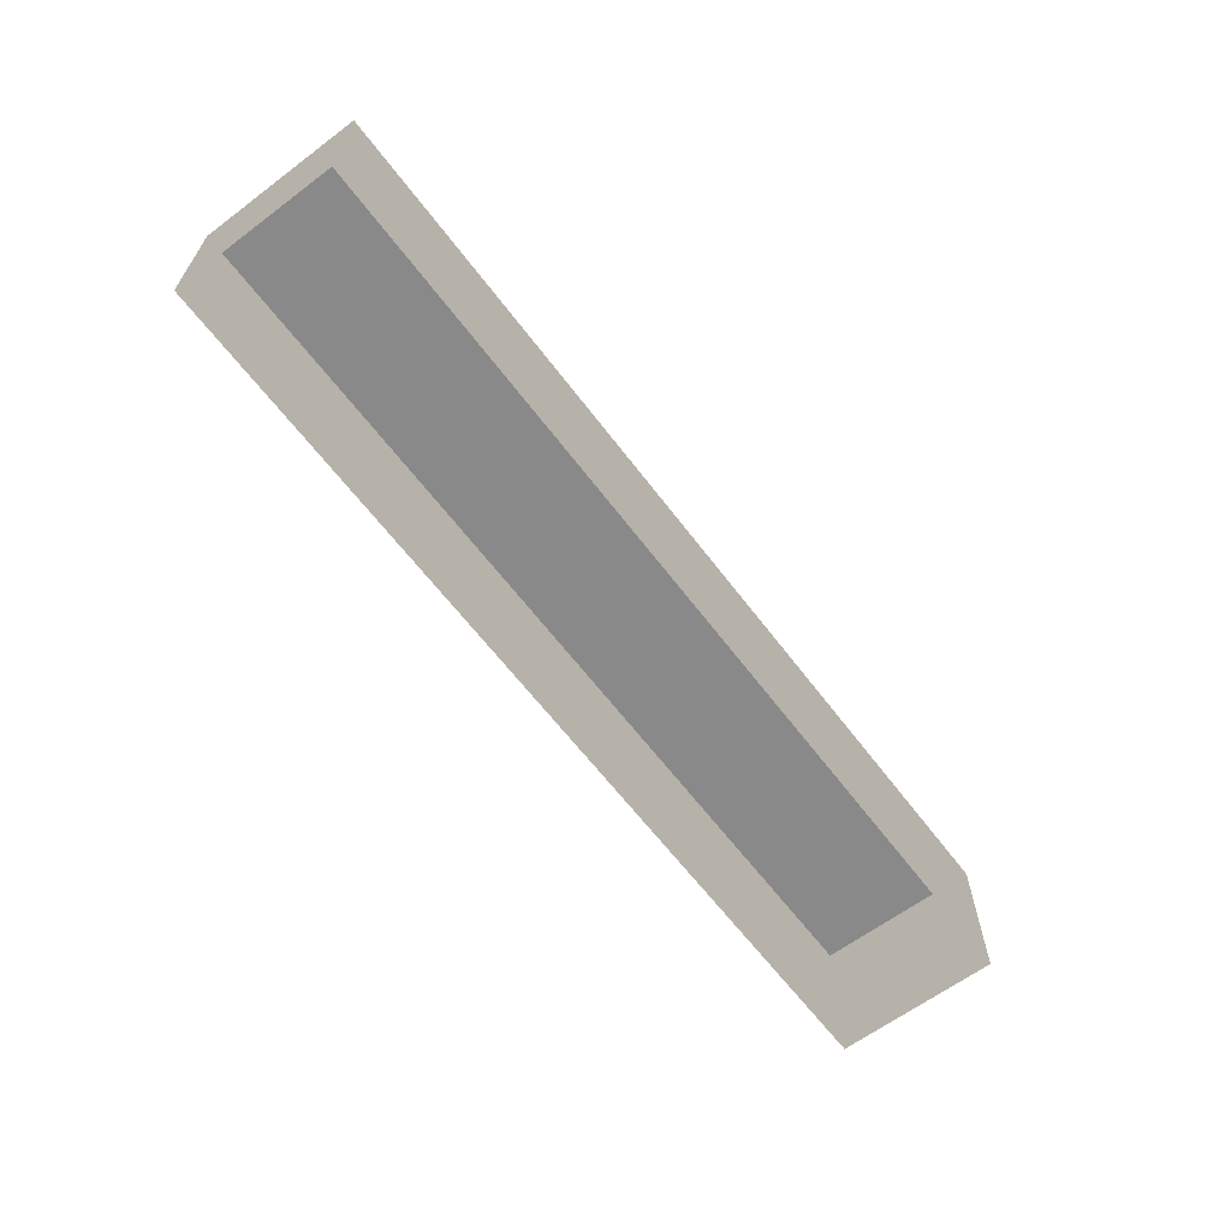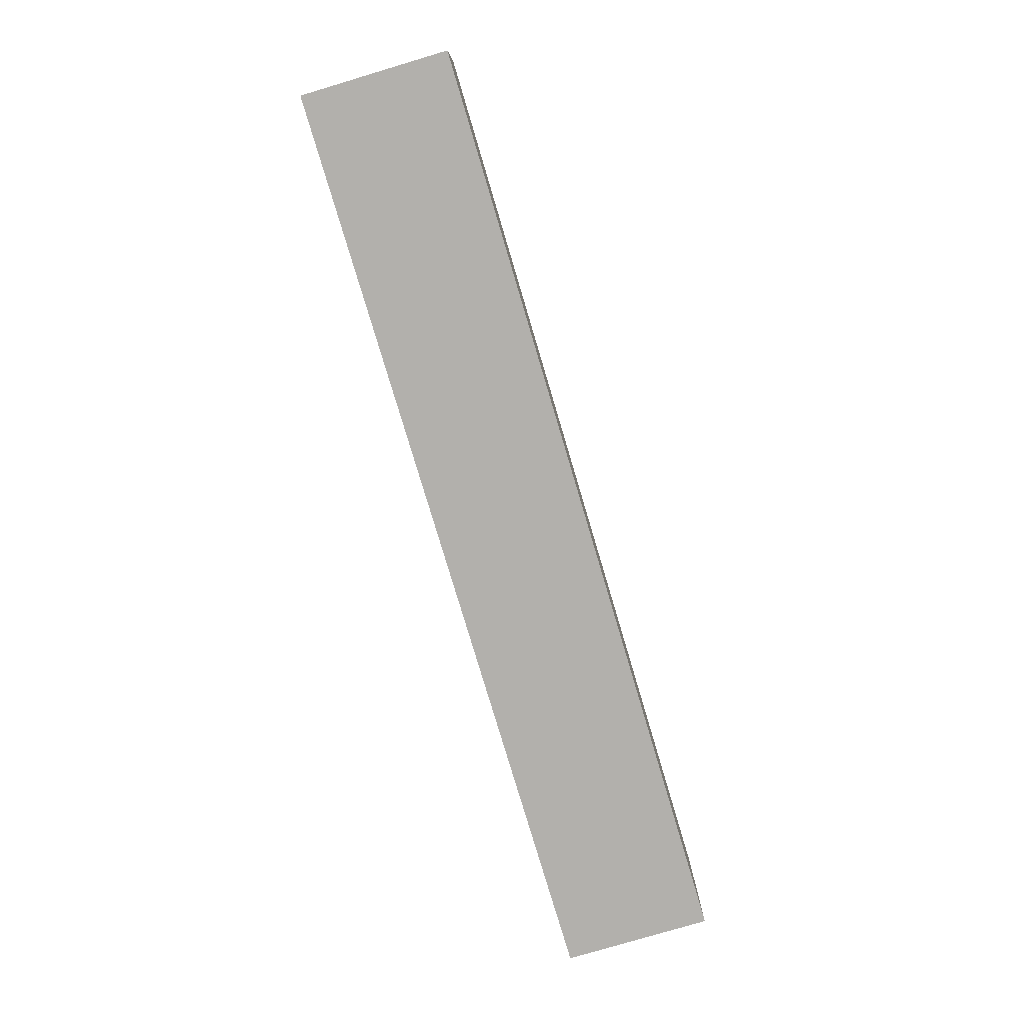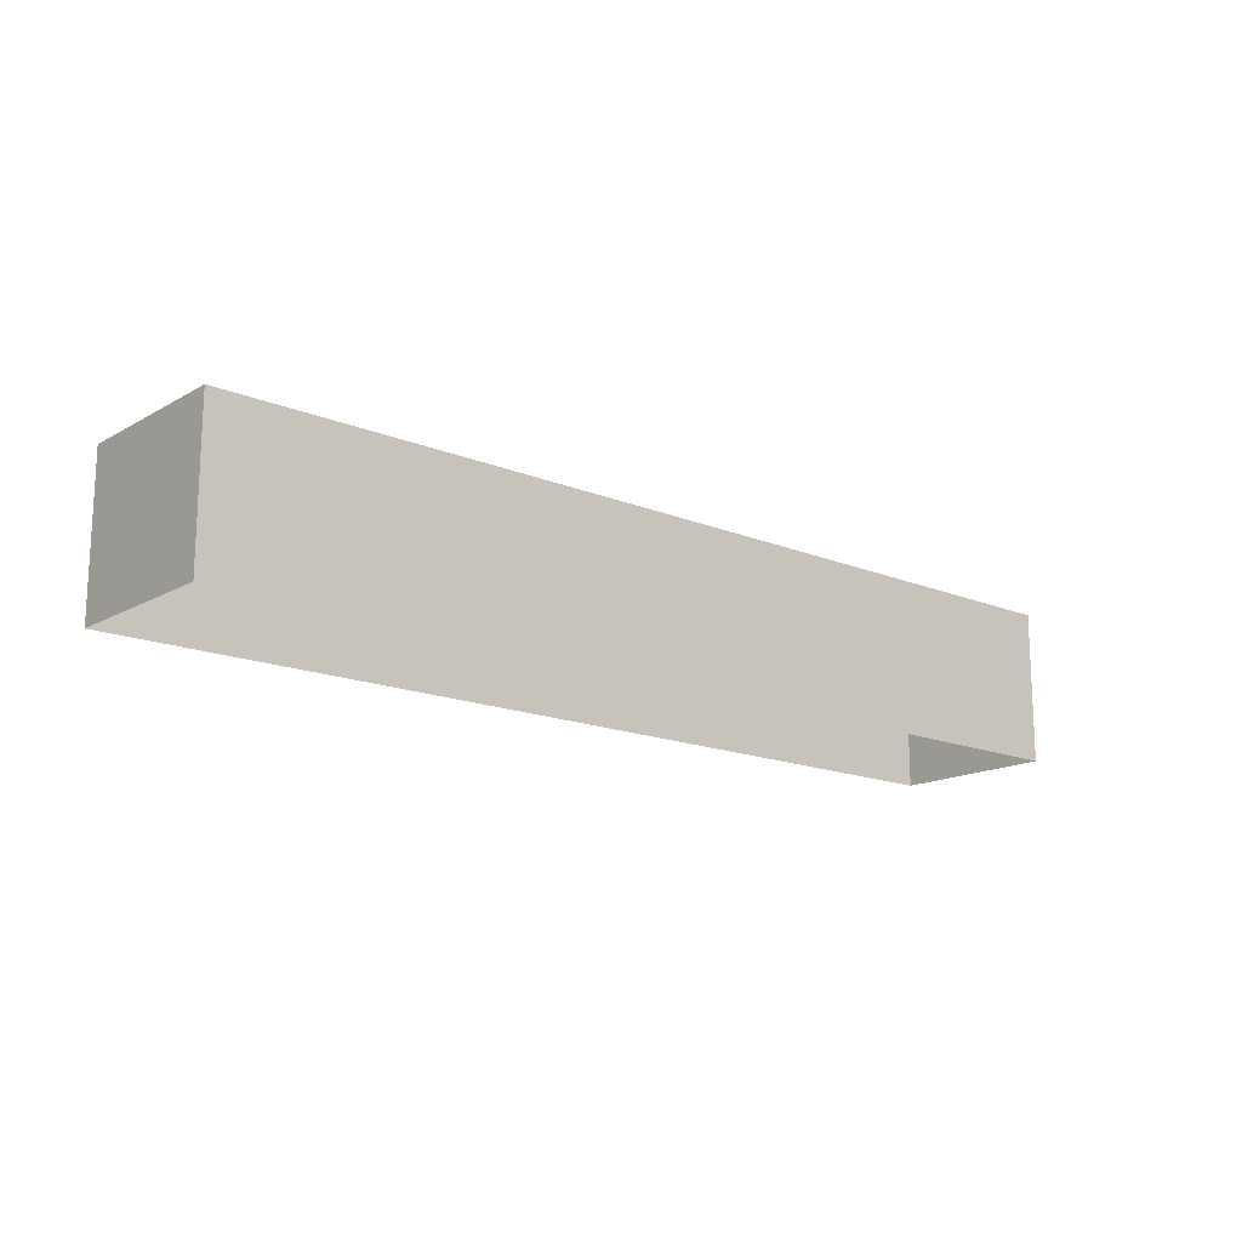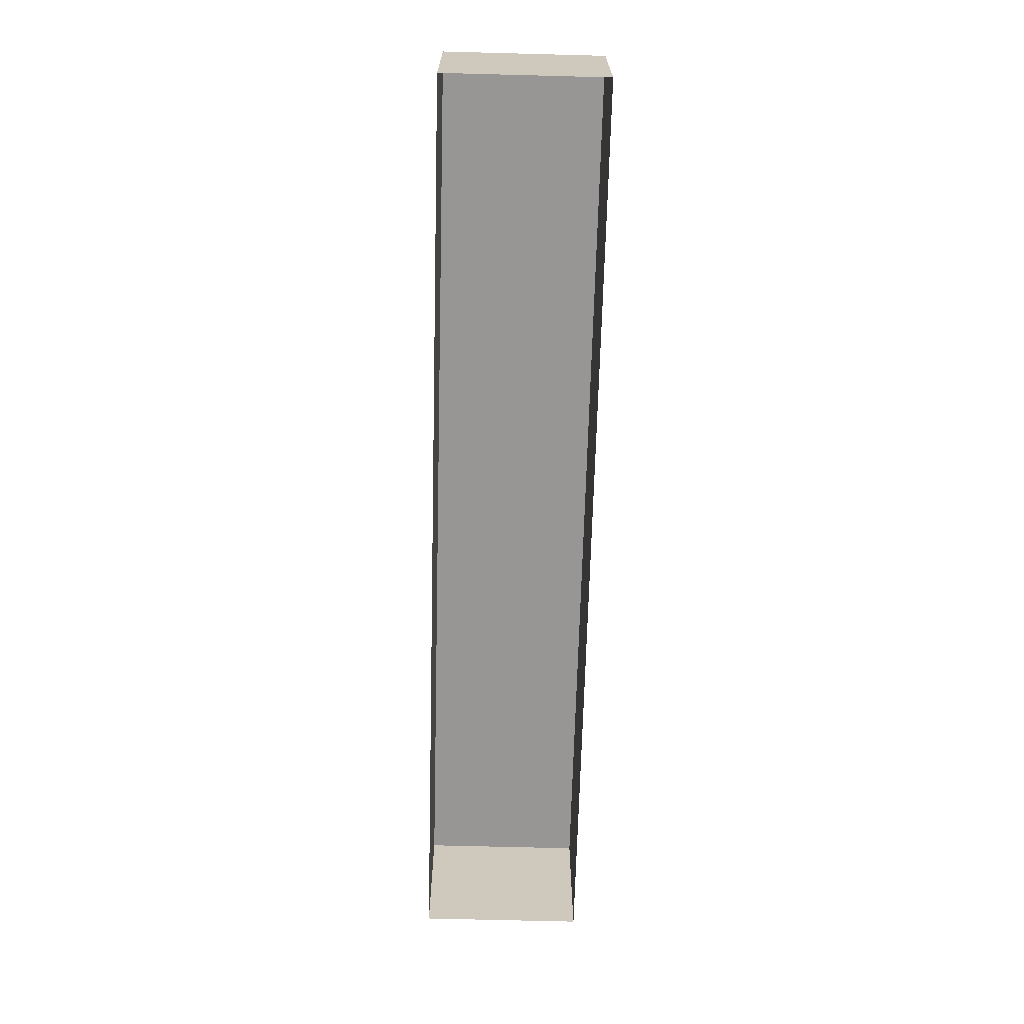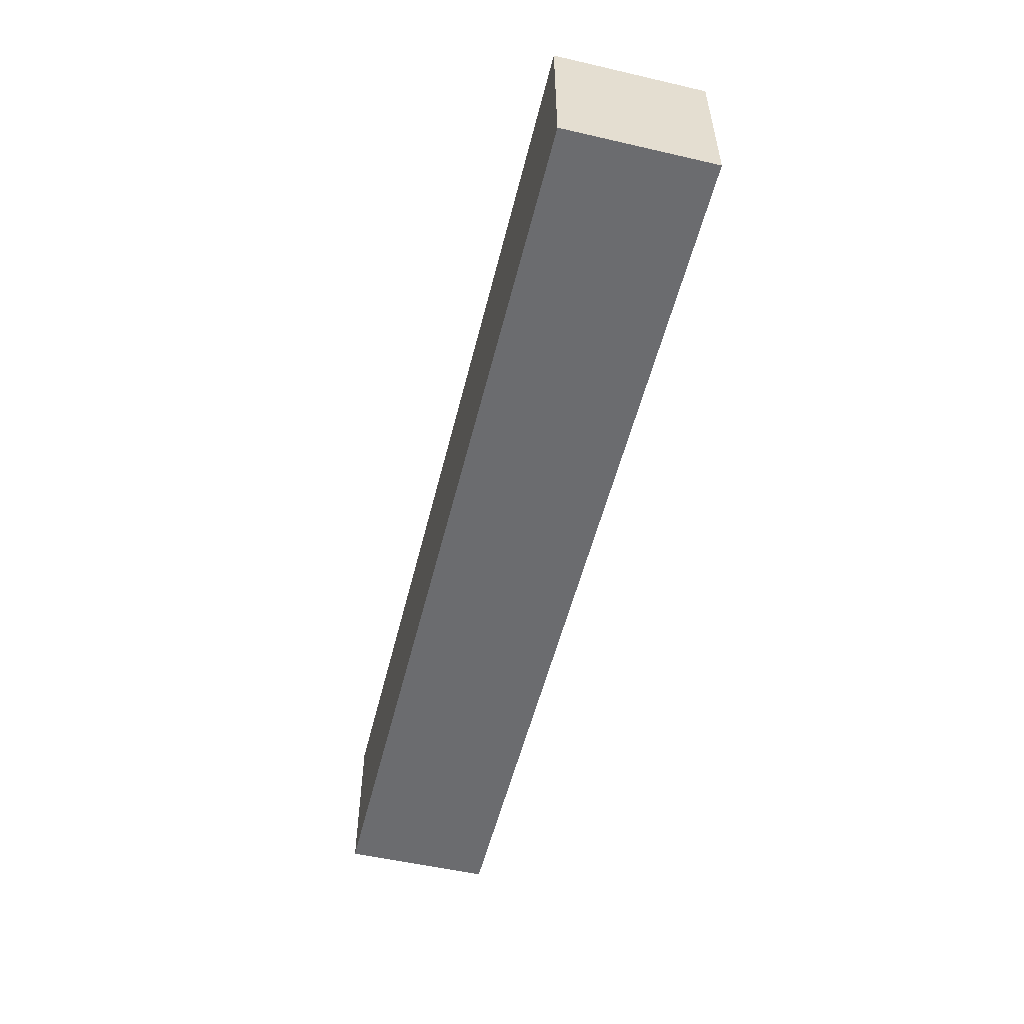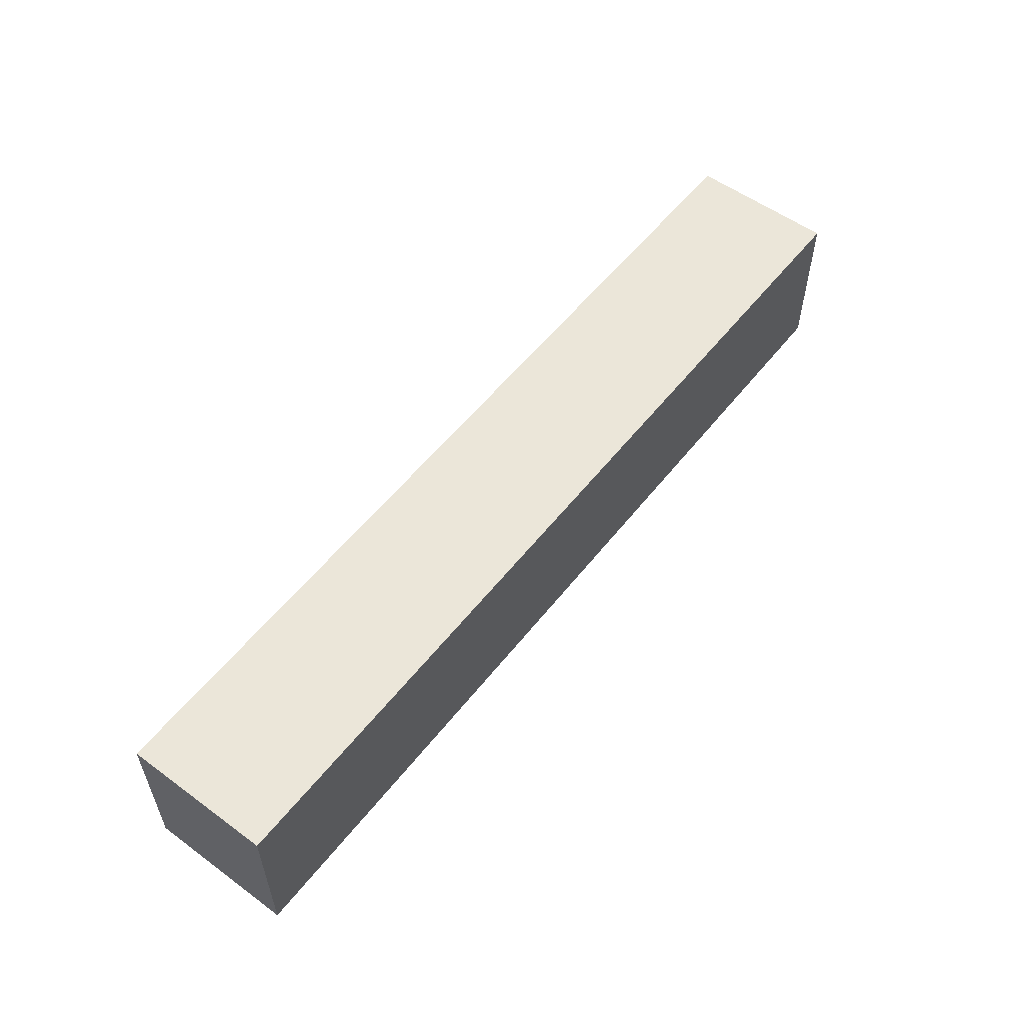
<metadata>
{"format":"obj","ext":"obj","renderer":"f3d","projection":"perspective","resolution":1024,"background":"white","views":[{"elev":-63.3,"azim":-52.9,"up":"+Y"},{"elev":-78.8,"azim":106.6,"up":"+Z"},{"elev":-15.7,"azim":-40.8,"up":"+Y"},{"elev":-67.8,"azim":-91.5,"up":"+Y"},{"elev":-53.7,"azim":-103.8,"up":"+Z"},{"elev":55.5,"azim":127.6,"up":"+Z"}]}
</metadata>
<code>
g default
v -0.0647 3.292 3.611
v 20.68 3.292 -3.611
v -0.0647 3.292 -3.611
v 20.68 3.292 3.611
v 20.68 -3.292 -3.611
v -0.0647 -3.292 -3.611
v -20.68 3.292 3.611
v 0.1976 3.292 -3.611
v -20.68 3.292 -3.611
v 0.1976 3.292 3.611
v 0.1976 -3.292 -3.611
v -20.68 -3.292 -3.611
v -20.68 -3.292 3.611
v 20.68 -3.292 3.611
v 0.1976 -3.292 3.611
v -0.0647 -3.292 3.611
g mid18:mid17
f 1 2 3
f 1 4 2
f 5 3 2
f 5 6 3
f 7 8 9
f 7 10 8
f 11 9 8
f 11 12 9
f 7 9 12
f 7 12 13
f 5 2 4
f 5 4 14
f 14 4 1
f 7 13 10
f 10 13 15
f 14 1 16

</code>
